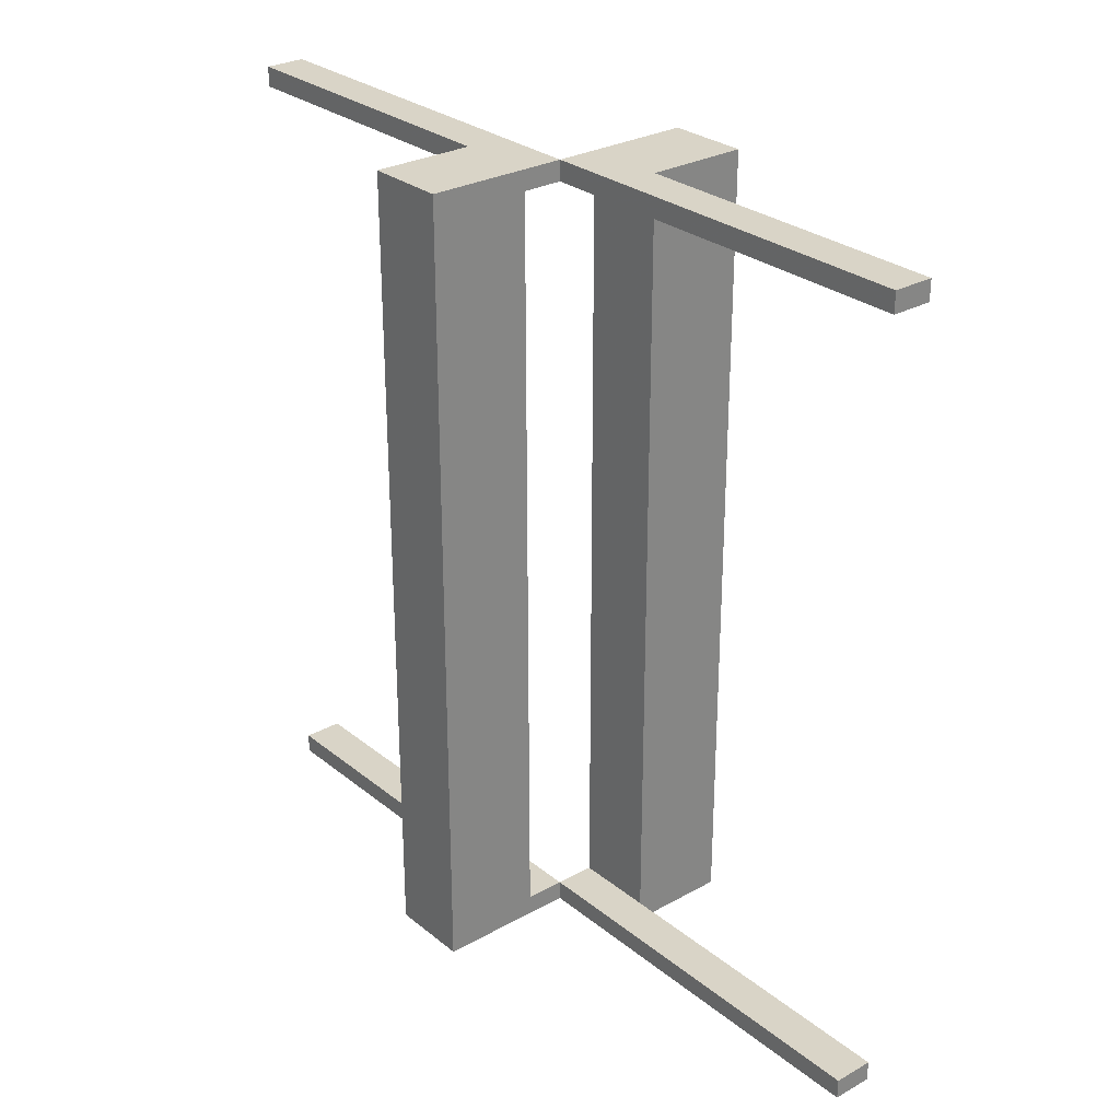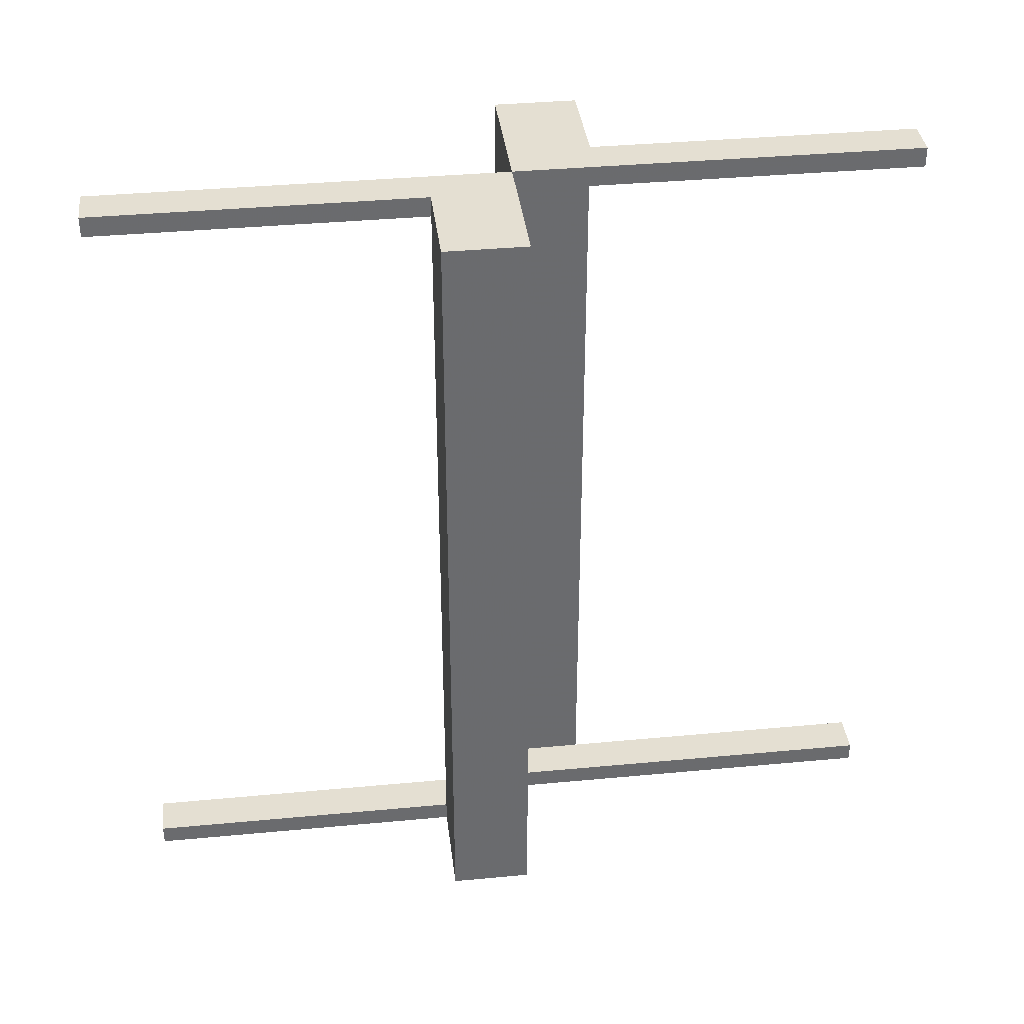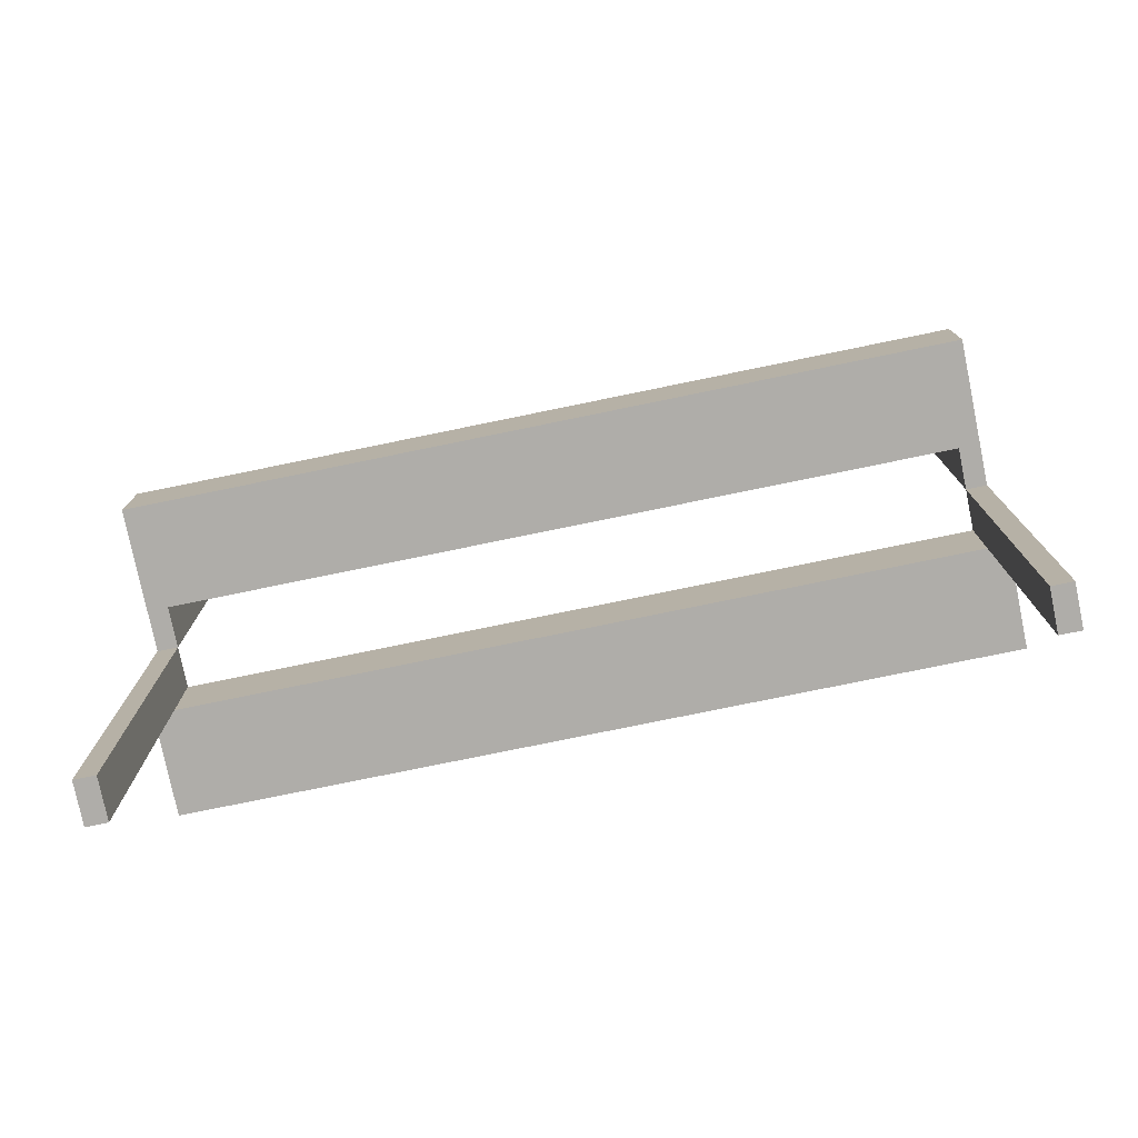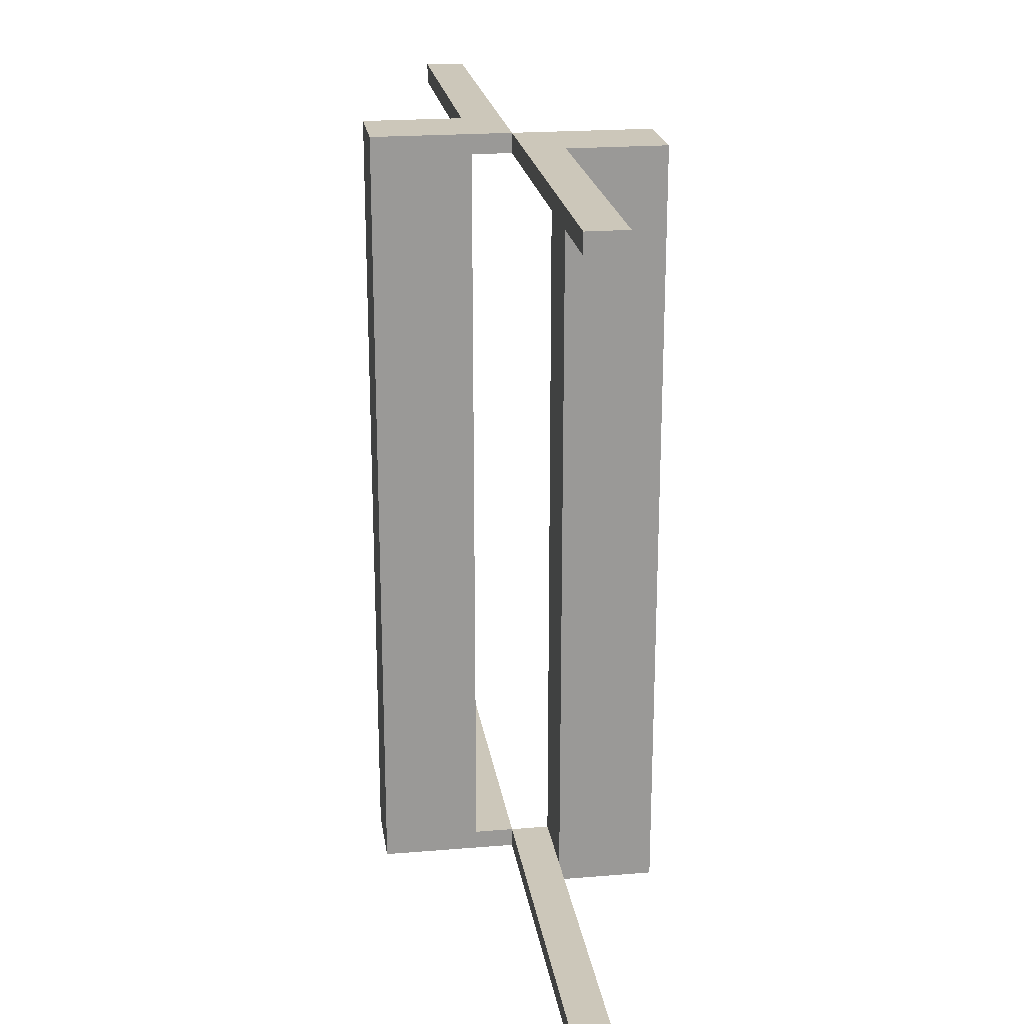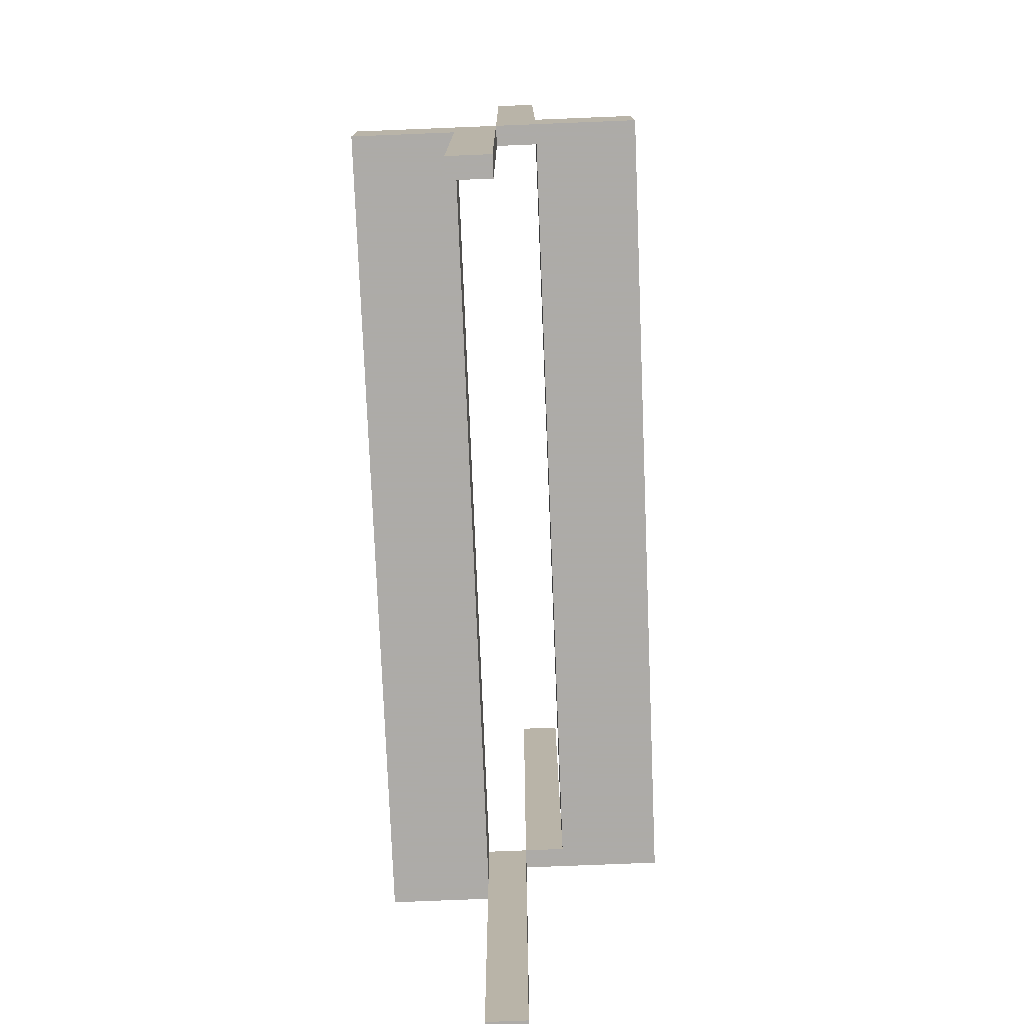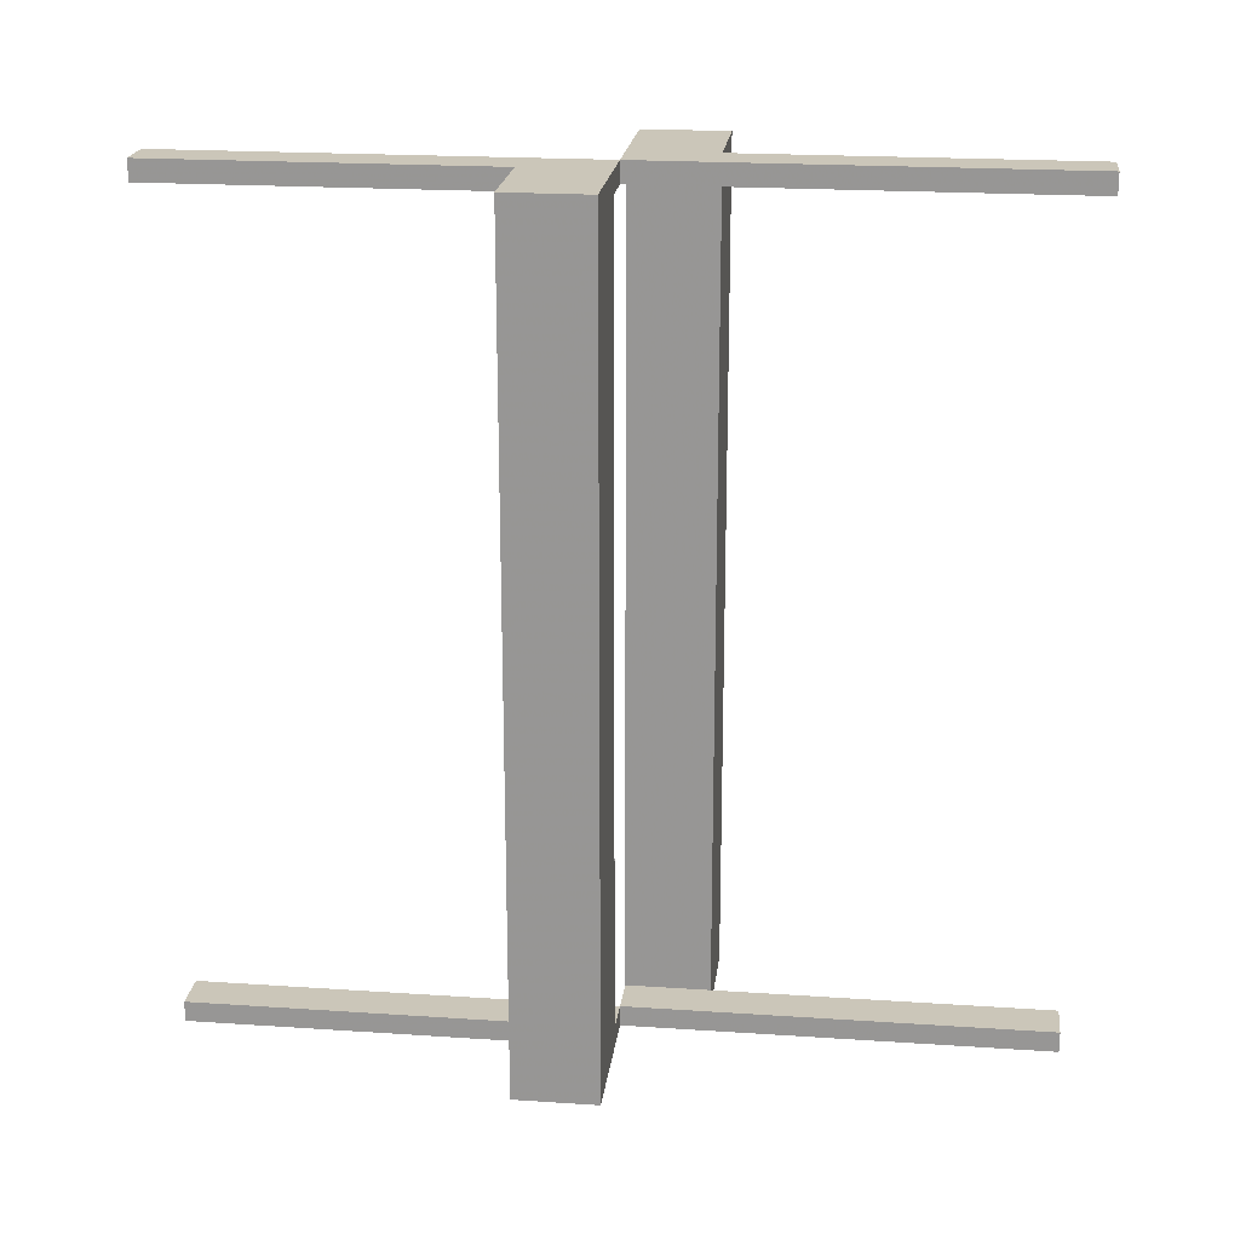
<metadata>
{"format":"obj","ext":"obj","renderer":"f3d","projection":"perspective","resolution":1024,"background":"white","views":[{"elev":28.4,"azim":-39.9,"up":"+Y"},{"elev":37.1,"azim":-96.9,"up":"+Y"},{"elev":-77.3,"azim":101.6,"up":"+Z"},{"elev":21.5,"azim":-8.3,"up":"+Y"},{"elev":-76.5,"azim":2.3,"up":"+Z"},{"elev":20.9,"azim":-83.1,"up":"+Y"}]}
</metadata>
<code>
v 0 -0.475 0
v 0 -0.475 -0.5
v 0 -0.475 0.5
v 0 -0.5 0
v 0 -0.5 -0.5
v 0 -0.5 0.5
v 0 0.5 0
v 0 0.5 -0.5
v 0 0.5 0.5
v 0 0.475 0
v 0 0.475 -0.5
v 0 0.475 0.5
v 0.05 0 0
v 0.05 0 0.1
v 0.05 -0.475 0
v 0.05 -0.475 0.5
v 0.05 -0.5 0
v 0.05 -0.5 0.1
v 0.05 -0.5 0.5
v 0.05 0.5 0
v 0.05 0.5 0.1
v 0.05 0.5 0.5
v 0.05 0.475 0
v 0.05 0.475 0.5
v 0.175 0 0
v 0.175 0 0.1
v 0.175 -0.5 0
v 0.175 -0.5 0.1
v 0.175 0.5 0
v 0.175 0.5 0.1
v -0.175 0 0
v -0.175 0 -0.1
v -0.175 -0.5 0
v -0.175 -0.5 -0.1
v -0.175 0.5 0
v -0.175 0.5 -0.1
v -0.05 0 0
v -0.05 0 -0.1
v -0.05 -0.475 0
v -0.05 -0.475 -0.5
v -0.05 -0.5 0
v -0.05 -0.5 -0.5
v -0.05 -0.5 -0.1
v -0.05 0.5 0
v -0.05 0.5 -0.5
v -0.05 0.5 -0.1
v -0.05 0.475 0
v -0.05 0.475 -0.5
f 40 2 5
f 42 5 4
f 39 1 2
f 39 40 42
f 41 4 1
f 1 4 5
f 33 31 32
f 43 38 37
f 34 32 38
f 41 37 31
f 34 43 41
f 32 31 37
f 5 42 40
f 4 41 42
f 2 40 39
f 42 41 39
f 1 39 41
f 5 2 1
f 32 34 33
f 37 41 43
f 38 43 34
f 31 33 41
f 41 33 34
f 37 38 32
f 48 11 8
f 45 8 7
f 47 10 11
f 47 48 45
f 44 7 10
f 10 7 8
f 35 31 32
f 46 38 37
f 36 32 38
f 44 37 31
f 36 46 44
f 32 31 37
f 8 45 48
f 7 44 45
f 11 48 47
f 45 44 47
f 10 47 44
f 8 11 10
f 32 36 35
f 37 44 46
f 38 46 36
f 31 35 44
f 44 35 36
f 37 38 32
f 16 3 6
f 19 6 4
f 15 1 3
f 15 16 19
f 17 4 1
f 1 4 6
f 27 25 26
f 18 14 13
f 28 26 14
f 17 13 25
f 28 18 17
f 26 25 13
f 6 19 16
f 4 17 19
f 3 16 15
f 19 17 15
f 1 15 17
f 6 3 1
f 26 28 27
f 13 17 18
f 14 18 28
f 25 27 17
f 17 27 28
f 13 14 26
f 24 12 9
f 22 9 7
f 23 10 12
f 23 24 22
f 20 7 10
f 10 7 9
f 29 25 26
f 21 14 13
f 30 26 14
f 20 13 25
f 30 21 20
f 26 25 13
f 9 22 24
f 7 20 22
f 12 24 23
f 22 20 23
f 10 23 20
f 9 12 10
f 26 30 29
f 13 20 21
f 14 21 30
f 25 29 20
f 20 29 30
f 13 14 26

</code>
